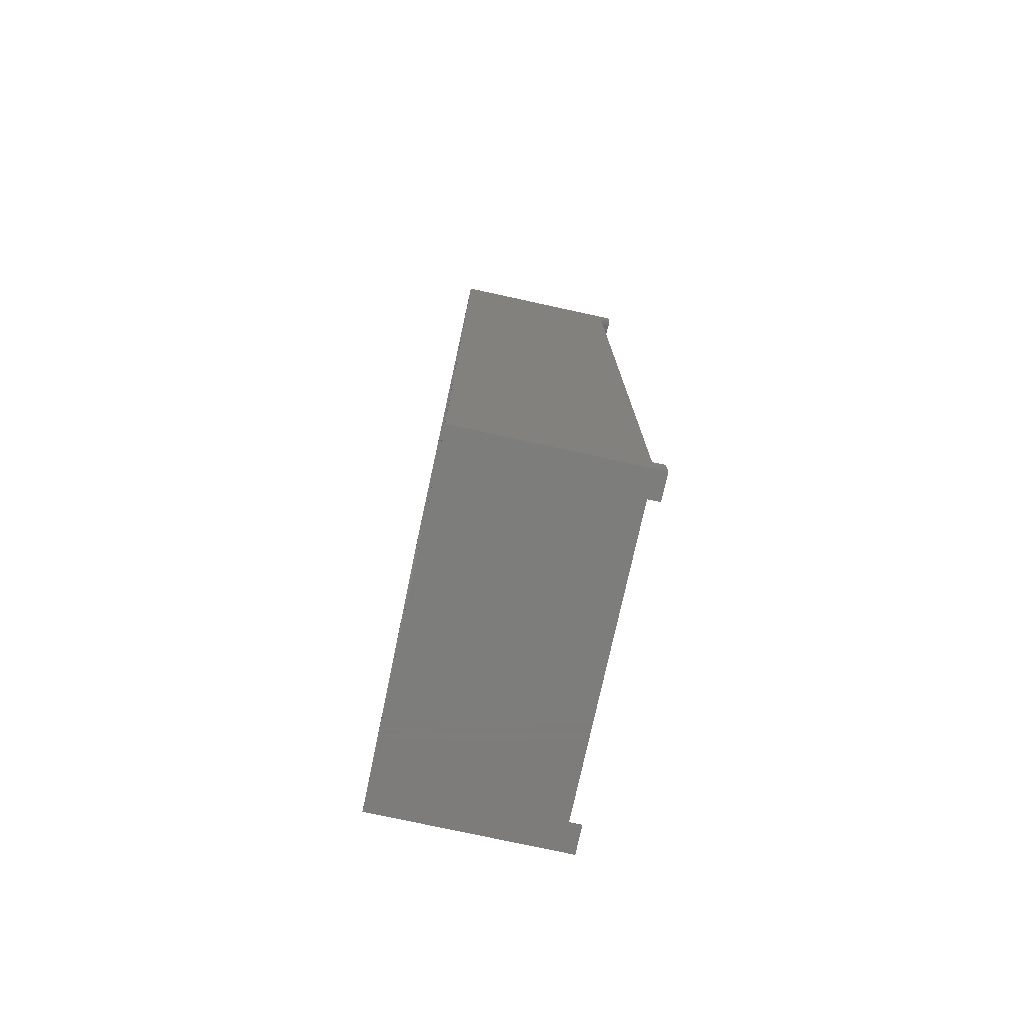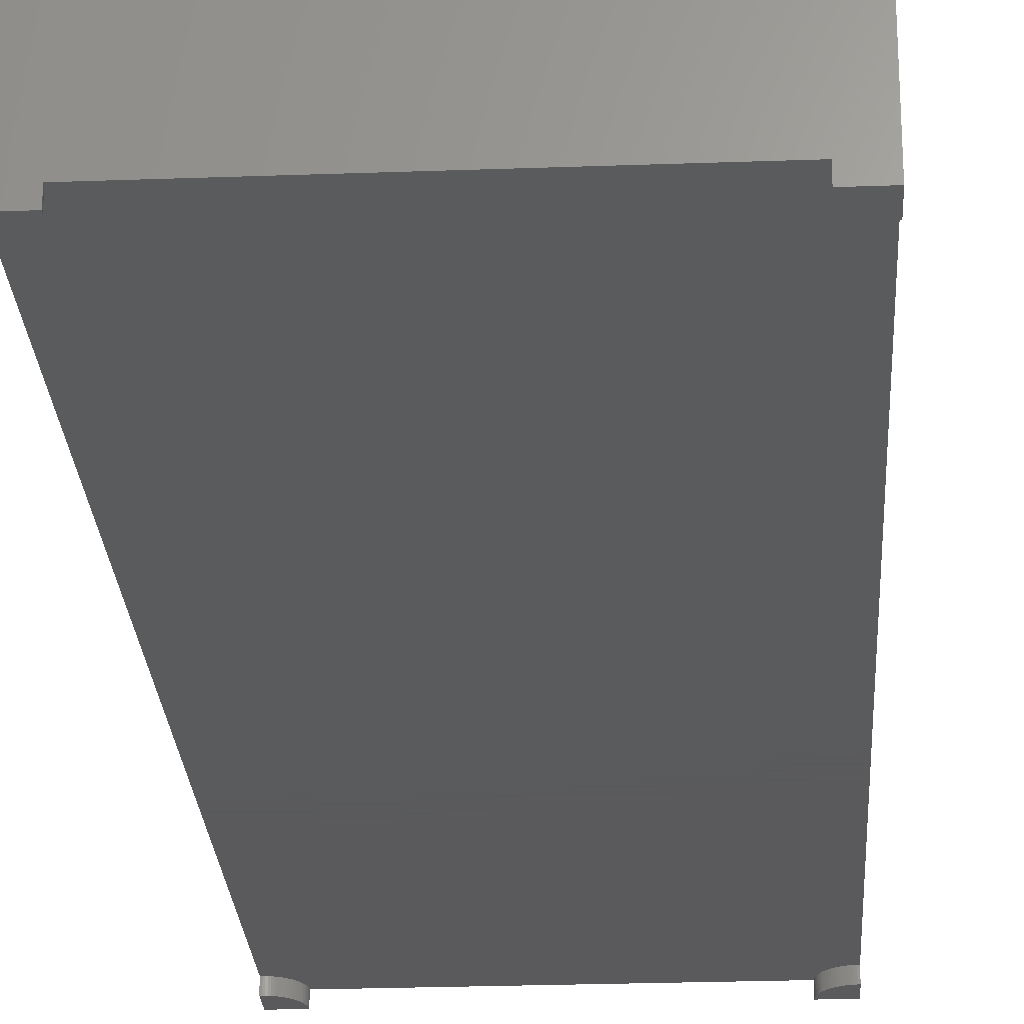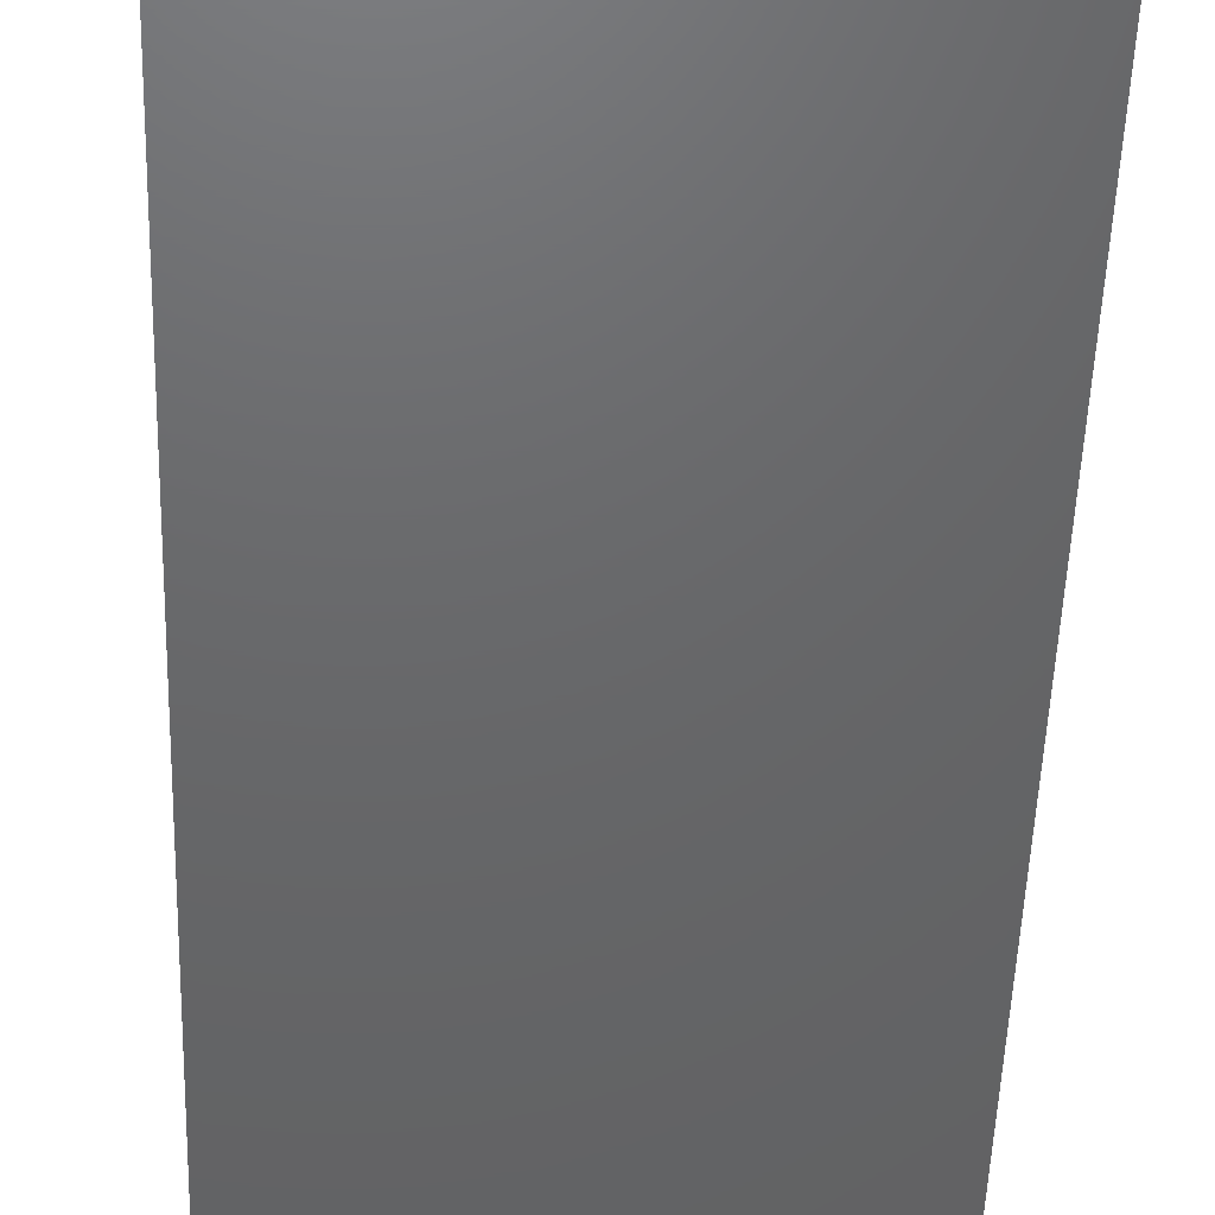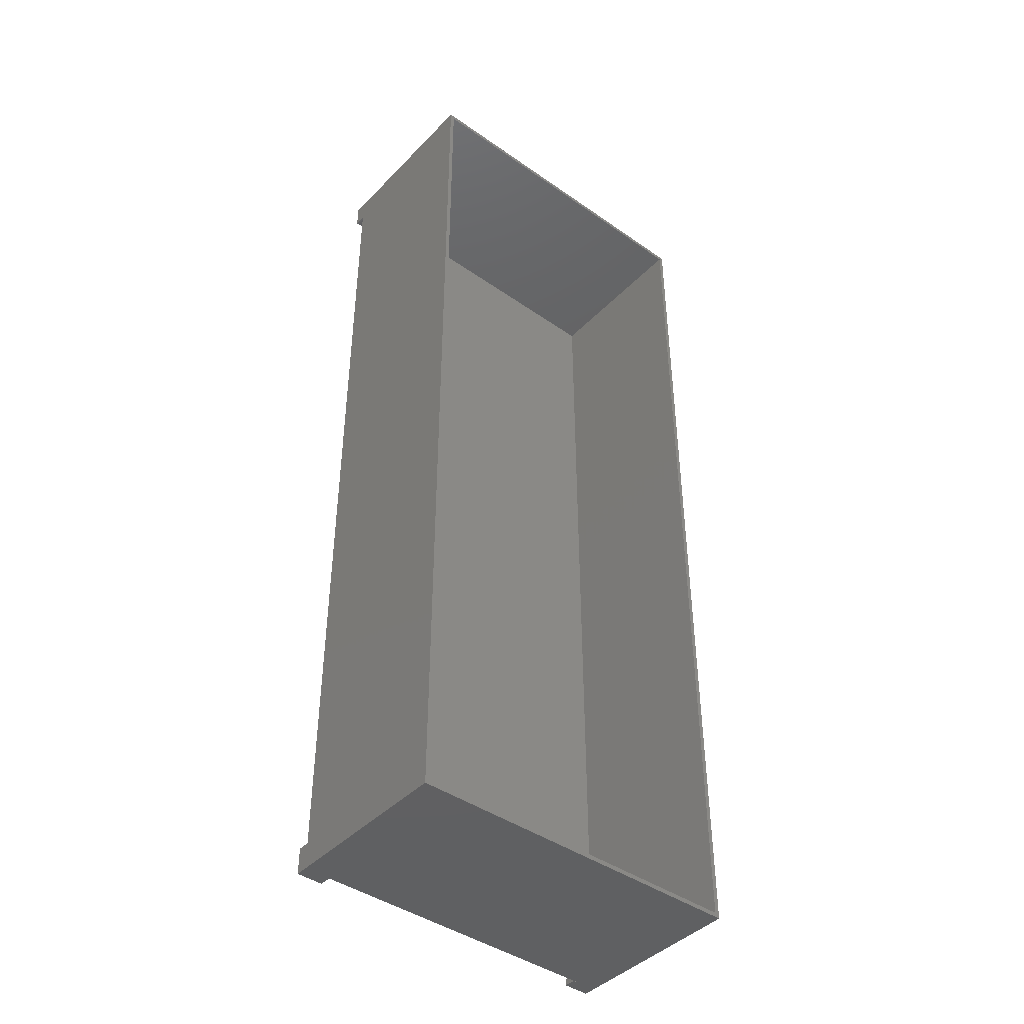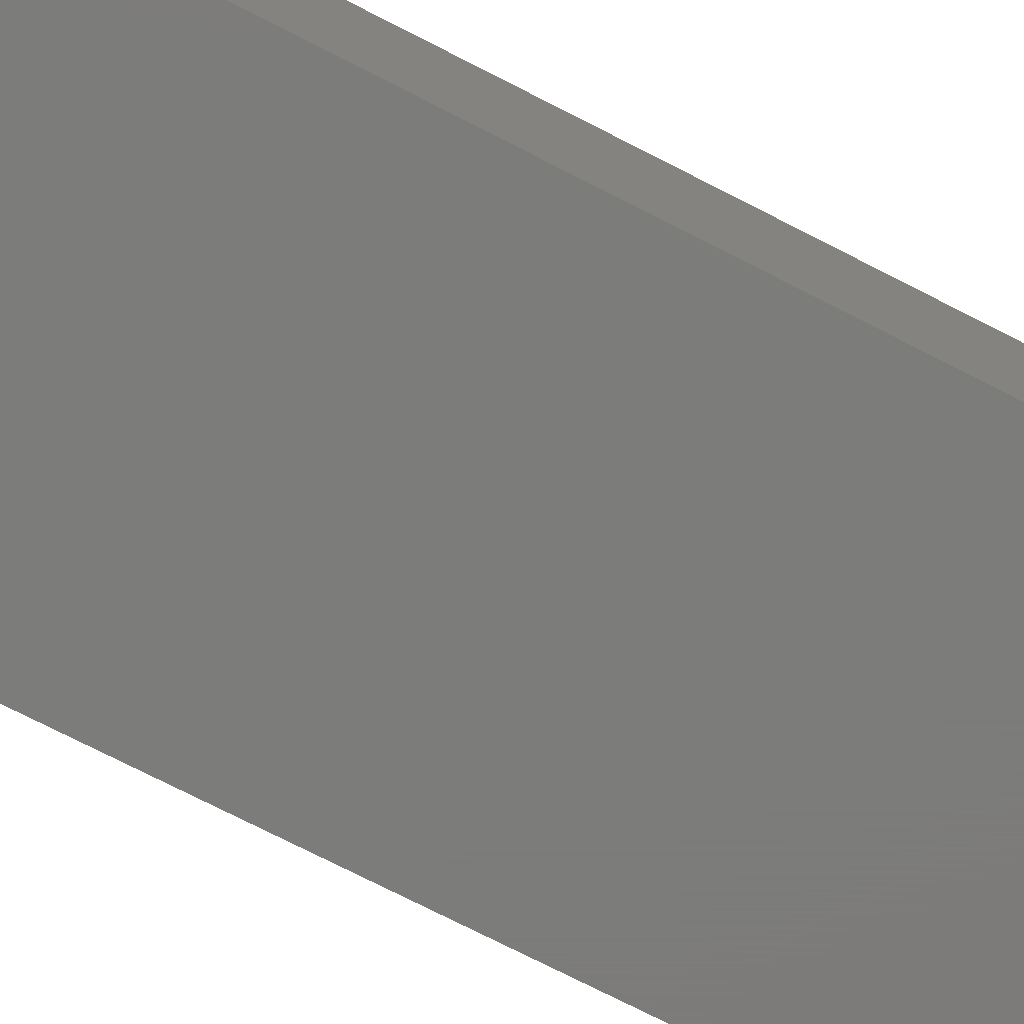
<metadata>
{"format":"stl","ext":"stl","renderer":"f3d","projection":"perspective","resolution":1024,"background":"white","views":[{"elev":-76.5,"azim":77.7,"up":"+Y"},{"elev":-24.8,"azim":3.4,"up":"+Z"},{"elev":-46.9,"azim":-1.8,"up":"+Z"},{"elev":-42.8,"azim":-39.8,"up":"+Y"},{"elev":-75.2,"azim":63.0,"up":"+Z"}]}
</metadata>
<code>
# stl→obj: 232 verts, 444 faces
v 0 0 0
v 0 0 40
v 0 219 0
v 0 219 40
v 79 0 0
v 79 0 40
v 79 219 0
v 79 219 40
v 1 1 40
v 78 1 40
v 1 218 40
v 78 218 40
v 1 218 1
v 1 1 1
v 78 1 1
v 78 218 1
v 0 0 -2.7
v 0 0 -4.441e-16
v 0 6 -2.7
v 0 6 -4.441e-16
v 6 0 -2.7
v 6 0 -4.441e-16
v 0.3767 5.988 -2.7
v 0.752 5.953 -2.7
v 1.124 5.894 -2.7
v 1.492 5.811 -2.7
v 1.854 5.706 -2.7
v 2.209 5.579 -2.7
v 2.555 5.429 -2.7
v 2.891 5.258 -2.7
v 3.215 5.066 -2.7
v 3.527 4.854 -2.7
v 3.825 4.623 -2.7
v 4.107 4.374 -2.7
v 4.374 4.107 -2.7
v 4.623 3.825 -2.7
v 4.854 3.527 -2.7
v 5.066 3.215 -2.7
v 5.258 2.891 -2.7
v 5.429 2.555 -2.7
v 5.579 2.209 -2.7
v 5.706 1.854 -2.7
v 5.811 1.492 -2.7
v 5.894 1.124 -2.7
v 5.953 0.752 -2.7
v 5.988 0.3767 -2.7
v 0.3767 5.988 -4.441e-16
v 5.953 0.752 -4.441e-16
v 5.988 0.3767 -4.441e-16
v 5.894 1.124 -4.441e-16
v 5.811 1.492 -4.441e-16
v 5.706 1.854 -4.441e-16
v 5.579 2.209 -4.441e-16
v 5.429 2.555 -4.441e-16
v 5.258 2.891 -4.441e-16
v 5.066 3.215 -4.441e-16
v 4.854 3.527 -4.441e-16
v 4.623 3.825 -4.441e-16
v 4.374 4.107 -4.441e-16
v 4.107 4.374 -4.441e-16
v 3.825 4.623 -4.441e-16
v 3.527 4.854 -4.441e-16
v 3.215 5.066 -4.441e-16
v 2.891 5.258 -4.441e-16
v 2.555 5.429 -4.441e-16
v 2.209 5.579 -4.441e-16
v 1.854 5.706 -4.441e-16
v 1.492 5.811 -4.441e-16
v 1.124 5.894 -4.441e-16
v 0.752 5.953 -4.441e-16
v 73 219 -2.7
v 79 219 -2.7
v 73.01 218.6 -2.7
v 79 213 -2.7
v 78.62 213 -2.7
v 78.25 213 -2.7
v 77.88 213.1 -2.7
v 77.51 213.2 -2.7
v 77.15 213.3 -2.7
v 76.79 213.4 -2.7
v 76.45 213.6 -2.7
v 76.11 213.7 -2.7
v 75.78 213.9 -2.7
v 75.47 214.1 -2.7
v 75.18 214.4 -2.7
v 74.89 214.6 -2.7
v 74.63 214.9 -2.7
v 74.38 215.2 -2.7
v 74.15 215.5 -2.7
v 73.93 215.8 -2.7
v 73.74 216.1 -2.7
v 73.57 216.4 -2.7
v 73.42 216.8 -2.7
v 73.29 217.1 -2.7
v 73.19 217.5 -2.7
v 73.11 217.9 -2.7
v 73.05 218.2 -2.7
v 73 219 -4.441e-16
v 79 219 -4.441e-16
v 73.01 218.6 -4.441e-16
v 73.05 218.2 -4.441e-16
v 73.11 217.9 -4.441e-16
v 73.19 217.5 -4.441e-16
v 73.29 217.1 -4.441e-16
v 73.42 216.8 -4.441e-16
v 73.57 216.4 -4.441e-16
v 73.74 216.1 -4.441e-16
v 73.93 215.8 -4.441e-16
v 74.15 215.5 -4.441e-16
v 74.38 215.2 -4.441e-16
v 74.63 214.9 -4.441e-16
v 74.89 214.6 -4.441e-16
v 75.18 214.4 -4.441e-16
v 75.47 214.1 -4.441e-16
v 75.78 213.9 -4.441e-16
v 76.11 213.7 -4.441e-16
v 76.45 213.6 -4.441e-16
v 76.79 213.4 -4.441e-16
v 77.15 213.3 -4.441e-16
v 77.51 213.2 -4.441e-16
v 77.88 213.1 -4.441e-16
v 78.25 213 -4.441e-16
v 78.62 213 -4.441e-16
v 79 213 -4.441e-16
v 0 219 -2.7
v 0 219 -4.441e-16
v 6 219 -2.7
v 6 219 -4.441e-16
v 1.332e-15 213 -2.7
v 1.332e-15 213 -4.441e-16
v 5.988 218.6 -2.7
v 5.953 218.2 -2.7
v 5.894 217.9 -2.7
v 5.811 217.5 -2.7
v 5.706 217.1 -2.7
v 5.579 216.8 -2.7
v 5.429 216.4 -2.7
v 5.258 216.1 -2.7
v 5.066 215.8 -2.7
v 4.854 215.5 -2.7
v 4.623 215.2 -2.7
v 4.374 214.9 -2.7
v 4.107 214.6 -2.7
v 3.825 214.4 -2.7
v 3.527 214.1 -2.7
v 3.215 213.9 -2.7
v 2.891 213.7 -2.7
v 2.555 213.6 -2.7
v 2.209 213.4 -2.7
v 1.854 213.3 -2.7
v 1.492 213.2 -2.7
v 1.124 213.1 -2.7
v 0.752 213 -2.7
v 0.3767 213 -2.7
v 5.988 218.6 -4.441e-16
v 0.752 213 -4.441e-16
v 0.3767 213 -4.441e-16
v 1.124 213.1 -4.441e-16
v 1.492 213.2 -4.441e-16
v 1.854 213.3 -4.441e-16
v 2.209 213.4 -4.441e-16
v 2.555 213.6 -4.441e-16
v 2.891 213.7 -4.441e-16
v 3.215 213.9 -4.441e-16
v 3.527 214.1 -4.441e-16
v 3.825 214.4 -4.441e-16
v 4.107 214.6 -4.441e-16
v 4.374 214.9 -4.441e-16
v 4.623 215.2 -4.441e-16
v 4.854 215.5 -4.441e-16
v 5.066 215.8 -4.441e-16
v 5.258 216.1 -4.441e-16
v 5.429 216.4 -4.441e-16
v 5.579 216.8 -4.441e-16
v 5.706 217.1 -4.441e-16
v 5.811 217.5 -4.441e-16
v 5.894 217.9 -4.441e-16
v 5.953 218.2 -4.441e-16
v 73 1.332e-15 -4.441e-16
v 73 1.332e-15 -2.7
v 79 0 -2.7
v 79 0 -4.441e-16
v 73.01 0.3767 -2.7
v 73.05 0.752 -2.7
v 73.11 1.124 -2.7
v 73.19 1.492 -2.7
v 73.29 1.854 -2.7
v 73.42 2.209 -2.7
v 73.57 2.555 -2.7
v 73.74 2.891 -2.7
v 73.93 3.215 -2.7
v 74.15 3.527 -2.7
v 74.38 3.825 -2.7
v 74.63 4.107 -2.7
v 74.89 4.374 -2.7
v 75.18 4.623 -2.7
v 75.47 4.854 -2.7
v 75.78 5.066 -2.7
v 76.11 5.258 -2.7
v 76.45 5.429 -2.7
v 76.79 5.579 -2.7
v 77.15 5.706 -2.7
v 77.51 5.811 -2.7
v 77.88 5.894 -2.7
v 78.25 5.953 -2.7
v 78.62 5.988 -2.7
v 79 6 -2.7
v 73.01 0.3767 -4.441e-16
v 78.62 5.988 -4.441e-16
v 79 6 -4.441e-16
v 78.25 5.953 -4.441e-16
v 77.88 5.894 -4.441e-16
v 77.51 5.811 -4.441e-16
v 77.15 5.706 -4.441e-16
v 76.79 5.579 -4.441e-16
v 76.45 5.429 -4.441e-16
v 76.11 5.258 -4.441e-16
v 75.78 5.066 -4.441e-16
v 75.47 4.854 -4.441e-16
v 75.18 4.623 -4.441e-16
v 74.89 4.374 -4.441e-16
v 74.63 4.107 -4.441e-16
v 74.38 3.825 -4.441e-16
v 74.15 3.527 -4.441e-16
v 73.93 3.215 -4.441e-16
v 73.74 2.891 -4.441e-16
v 73.57 2.555 -4.441e-16
v 73.42 2.209 -4.441e-16
v 73.29 1.854 -4.441e-16
v 73.19 1.492 -4.441e-16
v 73.11 1.124 -4.441e-16
v 73.05 0.752 -4.441e-16
f 1 2 3
f 3 2 4
f 2 1 5
f 6 2 5
f 1 3 5
f 5 3 7
f 3 4 7
f 7 4 8
f 9 2 6
f 10 9 6
f 4 2 9
f 8 4 11
f 8 12 6
f 8 11 12
f 12 10 6
f 9 11 4
f 6 5 7
f 8 6 7
f 13 11 9
f 14 13 9
f 10 15 9
f 9 15 14
f 12 16 10
f 10 16 15
f 16 12 11
f 13 16 11
f 15 16 13
f 14 15 13
f 17 18 19
f 19 18 20
f 18 17 21
f 22 18 21
f 17 19 21
f 21 19 23
f 21 23 24
f 21 24 25
f 21 25 26
f 21 26 27
f 21 27 28
f 21 28 29
f 21 29 30
f 21 30 31
f 21 31 32
f 21 32 33
f 21 33 34
f 21 34 35
f 21 35 36
f 21 36 37
f 21 37 38
f 21 38 39
f 21 39 40
f 21 40 41
f 21 41 42
f 21 42 43
f 21 43 44
f 21 44 45
f 21 45 46
f 19 20 23
f 23 20 47
f 20 18 22
f 48 20 49
f 49 20 22
f 50 20 48
f 51 20 50
f 52 20 51
f 53 20 52
f 54 20 53
f 55 20 54
f 56 20 55
f 57 20 56
f 58 20 57
f 59 20 58
f 60 20 59
f 61 20 60
f 62 20 61
f 63 20 62
f 64 20 63
f 65 20 64
f 66 20 65
f 67 20 66
f 68 20 67
f 69 20 68
f 70 20 69
f 47 20 70
f 21 46 49
f 22 21 49
f 46 45 48
f 49 46 48
f 45 44 50
f 48 45 50
f 44 43 51
f 50 44 51
f 43 42 52
f 51 43 52
f 42 41 53
f 52 42 53
f 41 40 54
f 53 41 54
f 40 39 55
f 54 40 55
f 39 38 56
f 55 39 56
f 38 37 57
f 56 38 57
f 37 36 58
f 57 37 58
f 36 35 59
f 58 36 59
f 34 60 35
f 35 60 59
f 33 61 34
f 34 61 60
f 32 62 33
f 33 62 61
f 31 63 32
f 32 63 62
f 30 64 31
f 31 64 63
f 29 65 30
f 30 65 64
f 28 66 29
f 29 66 65
f 27 67 28
f 28 67 66
f 26 68 27
f 27 68 67
f 25 69 26
f 26 69 68
f 24 70 25
f 25 70 69
f 23 47 24
f 24 47 70
f 71 72 73
f 73 72 74
f 73 74 75
f 73 75 76
f 73 76 77
f 73 77 78
f 73 78 79
f 73 79 80
f 73 80 81
f 73 81 82
f 73 82 83
f 73 83 84
f 73 84 85
f 73 85 86
f 73 86 87
f 73 87 88
f 73 88 89
f 73 89 90
f 73 90 91
f 73 91 92
f 73 92 93
f 73 93 94
f 73 94 95
f 73 95 96
f 73 96 97
f 71 98 72
f 72 98 99
f 71 73 98
f 98 73 100
f 73 97 100
f 100 97 101
f 97 96 101
f 101 96 102
f 96 95 102
f 102 95 103
f 95 94 103
f 103 94 104
f 94 93 104
f 104 93 105
f 93 92 105
f 105 92 106
f 92 91 106
f 106 91 107
f 91 90 107
f 107 90 108
f 90 89 108
f 108 89 109
f 89 88 109
f 109 88 110
f 88 87 110
f 110 87 111
f 87 86 111
f 111 86 112
f 112 86 85
f 113 112 85
f 113 85 84
f 114 113 84
f 114 84 83
f 115 114 83
f 115 83 82
f 116 115 82
f 116 82 81
f 117 116 81
f 117 81 80
f 118 117 80
f 118 80 79
f 119 118 79
f 119 79 78
f 120 119 78
f 120 78 77
f 121 120 77
f 121 77 76
f 122 121 76
f 122 76 75
f 123 122 75
f 123 75 74
f 124 123 74
f 124 74 72
f 99 124 72
f 99 98 100
f 102 99 101
f 101 99 100
f 103 99 102
f 104 99 103
f 105 99 104
f 106 99 105
f 107 99 106
f 108 99 107
f 109 99 108
f 110 99 109
f 111 99 110
f 112 99 111
f 113 99 112
f 114 99 113
f 115 99 114
f 116 99 115
f 117 99 116
f 118 99 117
f 119 99 118
f 120 99 119
f 121 99 120
f 122 99 121
f 123 99 122
f 124 99 123
f 125 126 127
f 127 126 128
f 125 129 126
f 126 129 130
f 125 127 129
f 129 127 131
f 129 131 132
f 129 132 133
f 129 133 134
f 129 134 135
f 129 135 136
f 129 136 137
f 129 137 138
f 129 138 139
f 129 139 140
f 129 140 141
f 129 141 142
f 129 142 143
f 129 143 144
f 129 144 145
f 129 145 146
f 129 146 147
f 129 147 148
f 129 148 149
f 129 149 150
f 129 150 151
f 129 151 152
f 129 152 153
f 129 153 154
f 155 131 127
f 128 155 127
f 128 126 130
f 156 128 157
f 157 128 130
f 158 128 156
f 159 128 158
f 160 128 159
f 161 128 160
f 162 128 161
f 163 128 162
f 164 128 163
f 165 128 164
f 166 128 165
f 167 128 166
f 168 128 167
f 169 128 168
f 170 128 169
f 171 128 170
f 172 128 171
f 173 128 172
f 174 128 173
f 175 128 174
f 176 128 175
f 177 128 176
f 178 128 177
f 155 128 178
f 130 129 154
f 157 130 154
f 157 154 153
f 156 157 153
f 156 153 152
f 158 156 152
f 158 152 151
f 159 158 151
f 159 151 150
f 160 159 150
f 160 150 149
f 161 160 149
f 161 149 148
f 162 161 148
f 162 148 147
f 163 162 147
f 163 147 146
f 164 163 146
f 164 146 145
f 165 164 145
f 165 145 144
f 166 165 144
f 166 144 143
f 167 166 143
f 167 143 142
f 168 167 142
f 168 142 141
f 169 168 141
f 169 141 140
f 170 169 140
f 170 140 139
f 171 170 139
f 171 139 138
f 172 171 138
f 172 138 137
f 173 172 137
f 173 137 136
f 174 173 136
f 174 136 135
f 175 174 135
f 175 135 134
f 176 175 134
f 176 134 133
f 177 176 133
f 177 133 132
f 178 177 132
f 178 132 131
f 155 178 131
f 179 180 181
f 182 179 181
f 180 183 181
f 181 183 184
f 181 184 185
f 181 185 186
f 181 186 187
f 181 187 188
f 181 188 189
f 181 189 190
f 181 190 191
f 181 191 192
f 181 192 193
f 181 193 194
f 181 194 195
f 181 195 196
f 181 196 197
f 181 197 198
f 181 198 199
f 181 199 200
f 181 200 201
f 181 201 202
f 181 202 203
f 181 203 204
f 181 204 205
f 181 205 206
f 181 206 207
f 180 179 183
f 183 179 208
f 208 179 182
f 209 208 210
f 210 208 182
f 211 208 209
f 212 208 211
f 213 208 212
f 214 208 213
f 215 208 214
f 216 208 215
f 217 208 216
f 218 208 217
f 219 208 218
f 220 208 219
f 221 208 220
f 222 208 221
f 223 208 222
f 224 208 223
f 225 208 224
f 226 208 225
f 227 208 226
f 228 208 227
f 229 208 228
f 230 208 229
f 231 208 230
f 232 208 231
f 182 181 207
f 210 182 207
f 206 209 207
f 207 209 210
f 205 211 206
f 206 211 209
f 204 212 205
f 205 212 211
f 203 213 204
f 204 213 212
f 202 214 203
f 203 214 213
f 201 215 202
f 202 215 214
f 200 216 201
f 201 216 215
f 199 217 200
f 200 217 216
f 198 218 199
f 199 218 217
f 197 219 198
f 198 219 218
f 196 220 197
f 197 220 219
f 195 221 196
f 196 221 220
f 194 222 195
f 195 222 221
f 193 223 194
f 194 223 222
f 192 224 193
f 193 224 223
f 191 225 192
f 192 225 224
f 190 226 191
f 191 226 225
f 189 227 190
f 190 227 226
f 188 228 189
f 189 228 227
f 187 229 188
f 188 229 228
f 186 230 187
f 187 230 229
f 185 231 186
f 186 231 230
f 184 232 185
f 185 232 231
f 183 208 184
f 184 208 232

</code>
